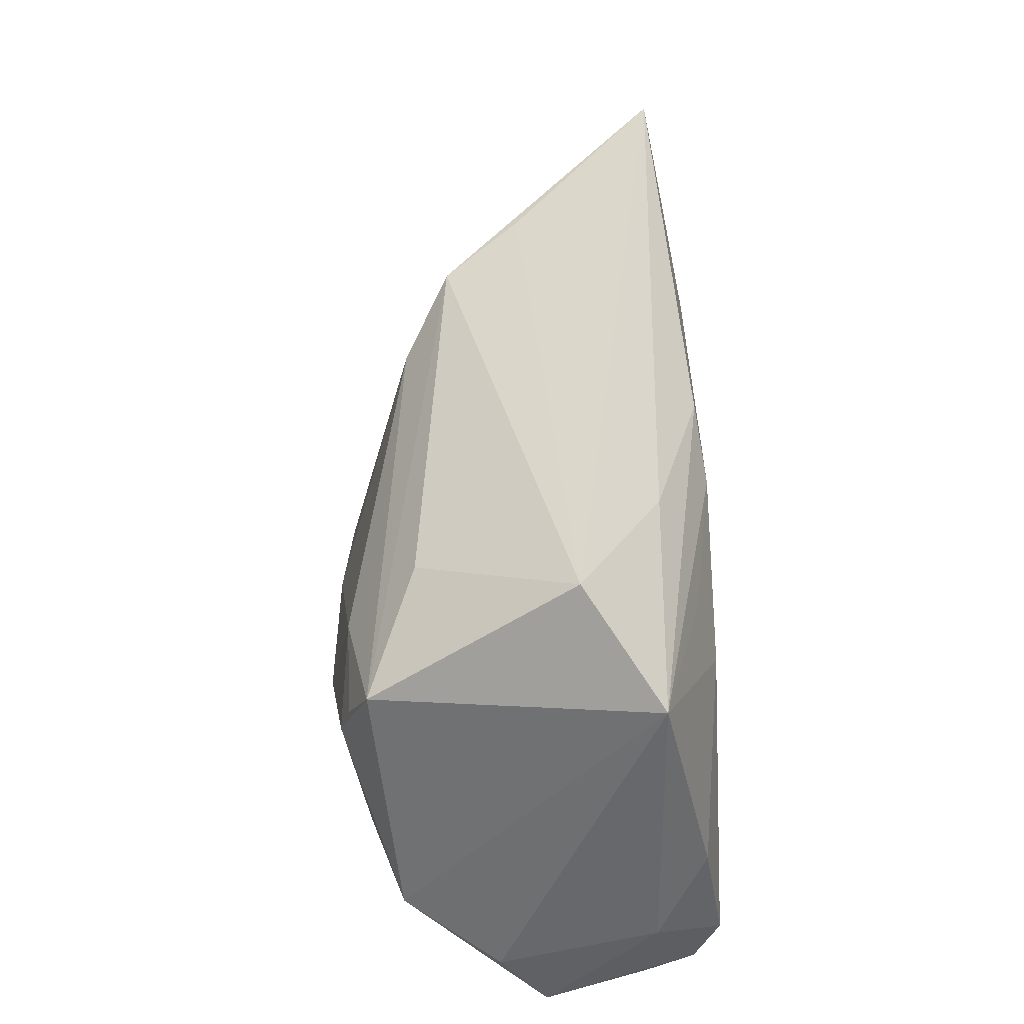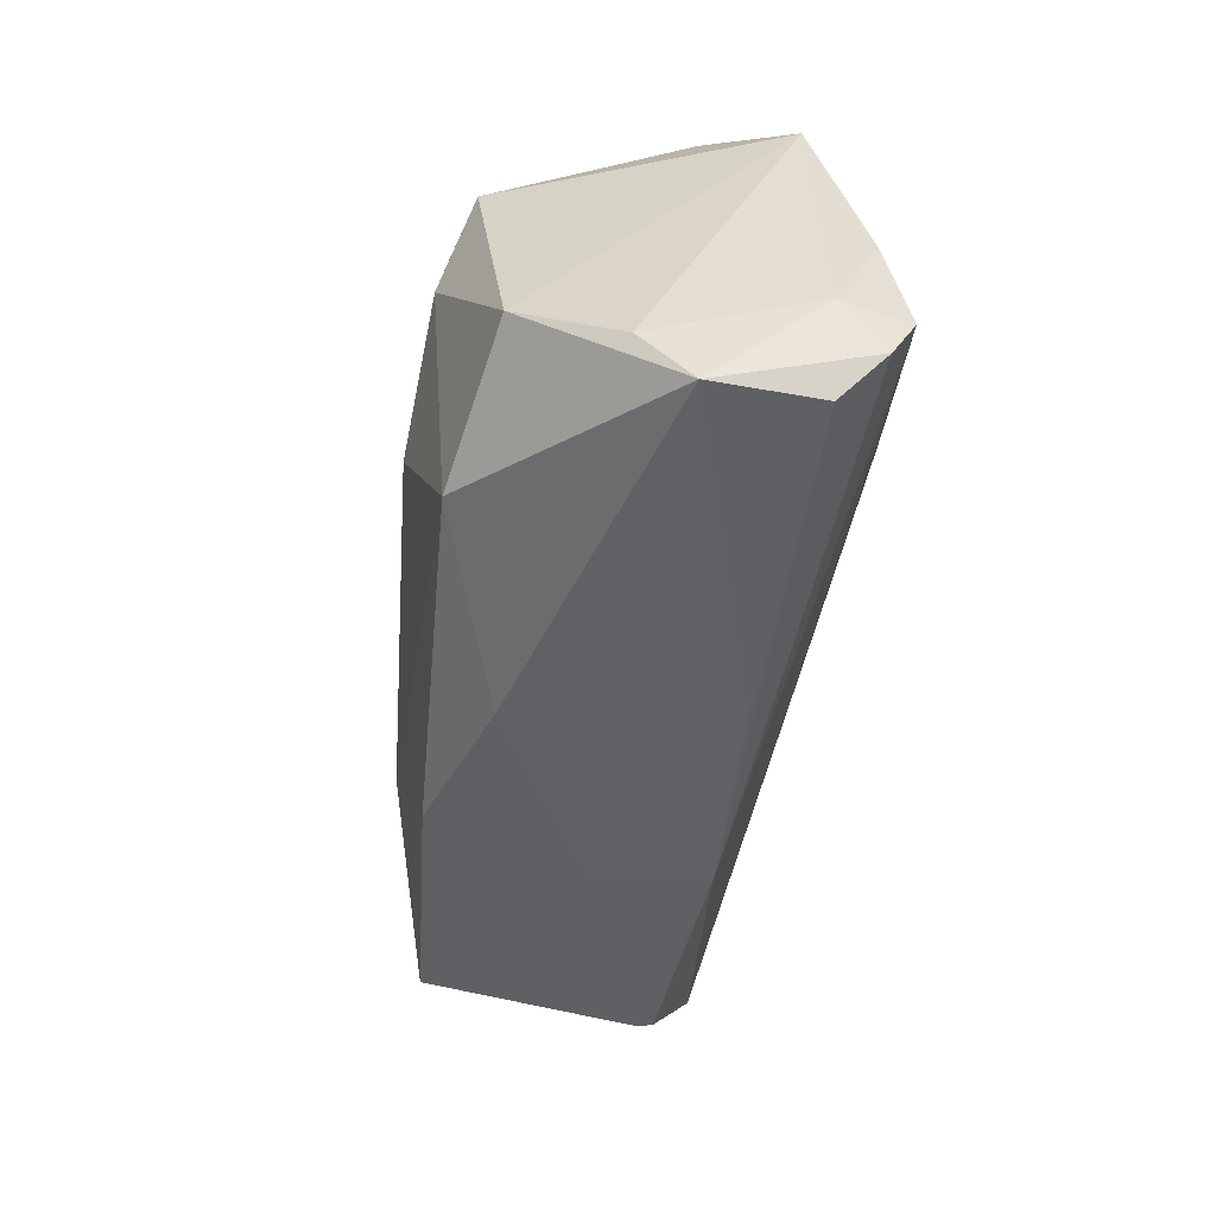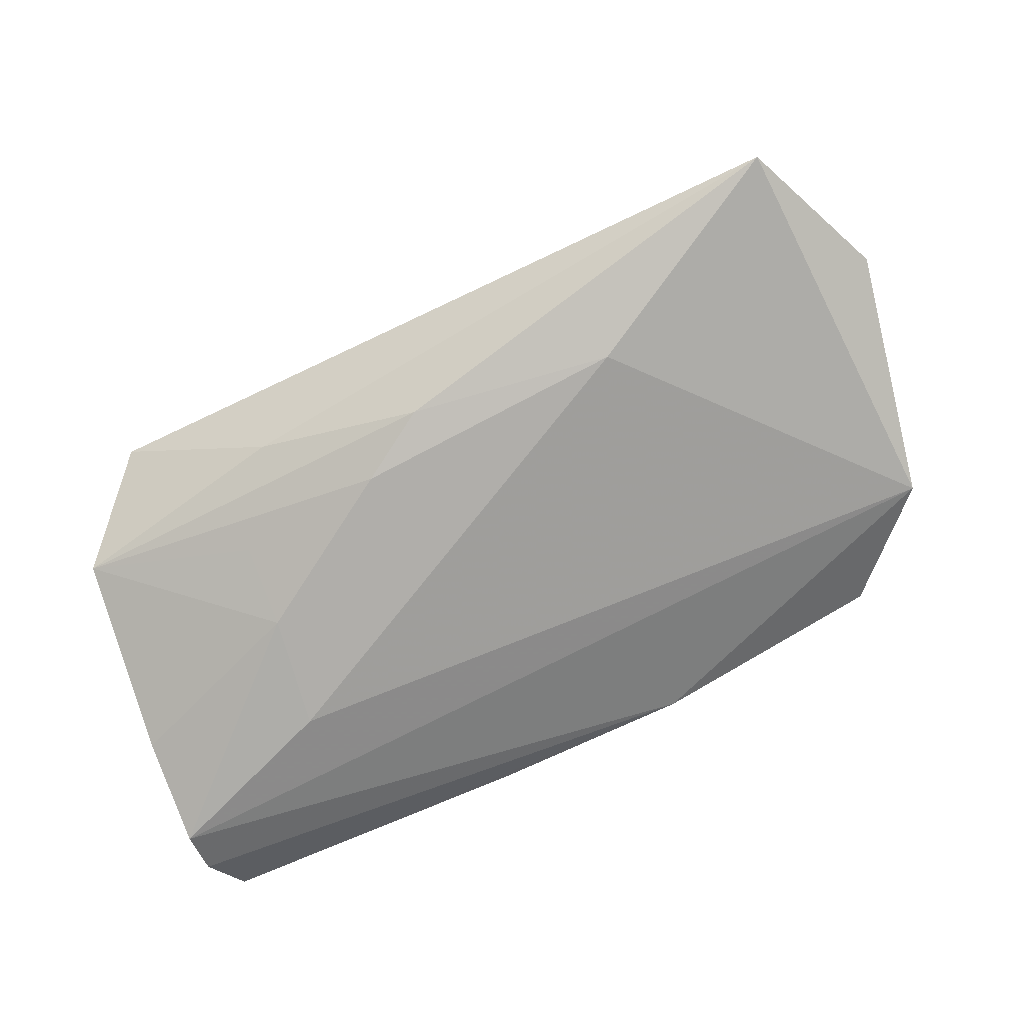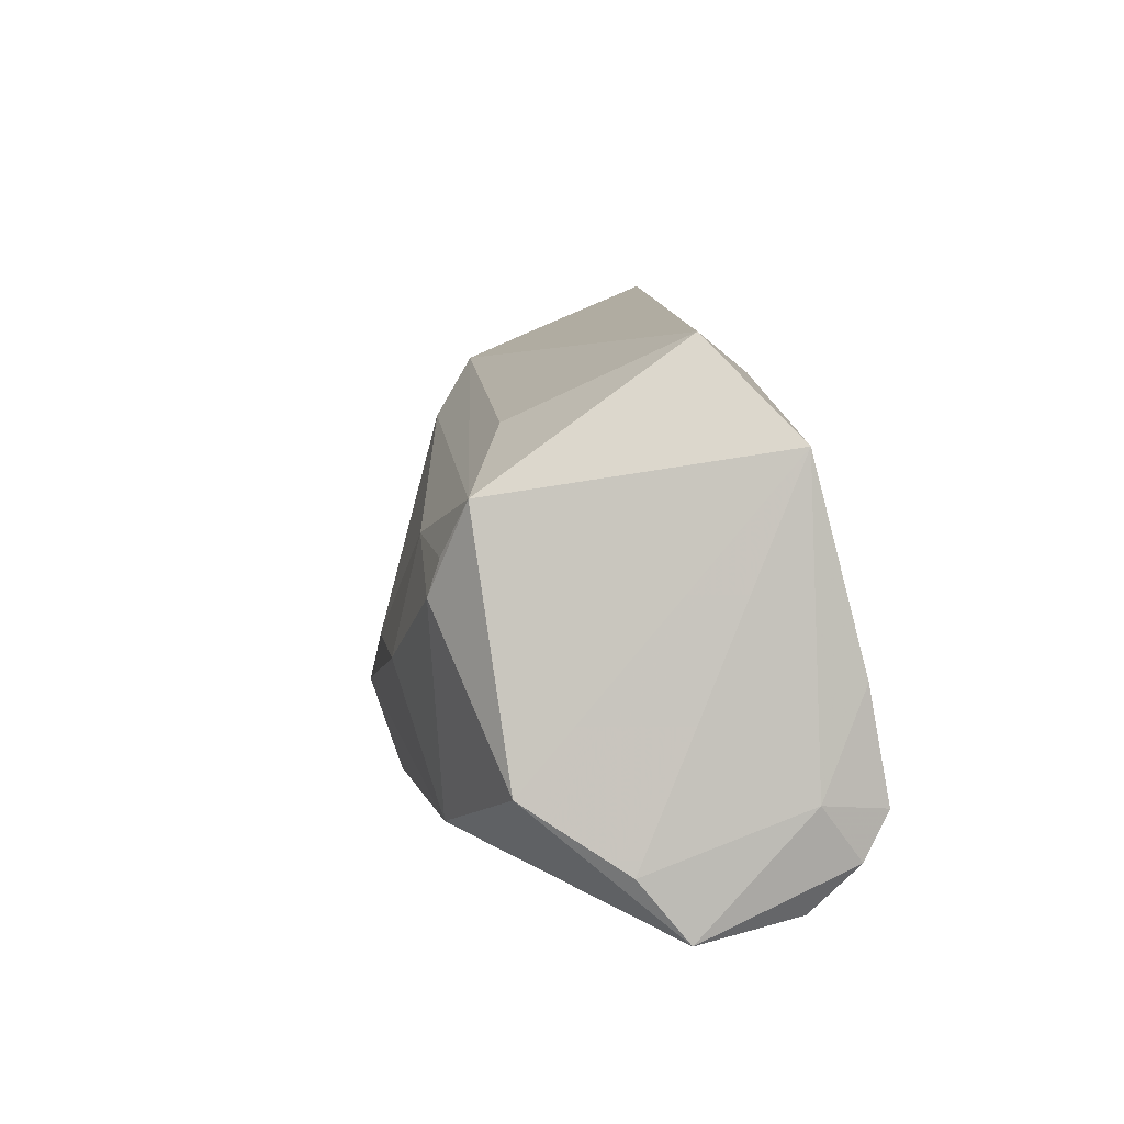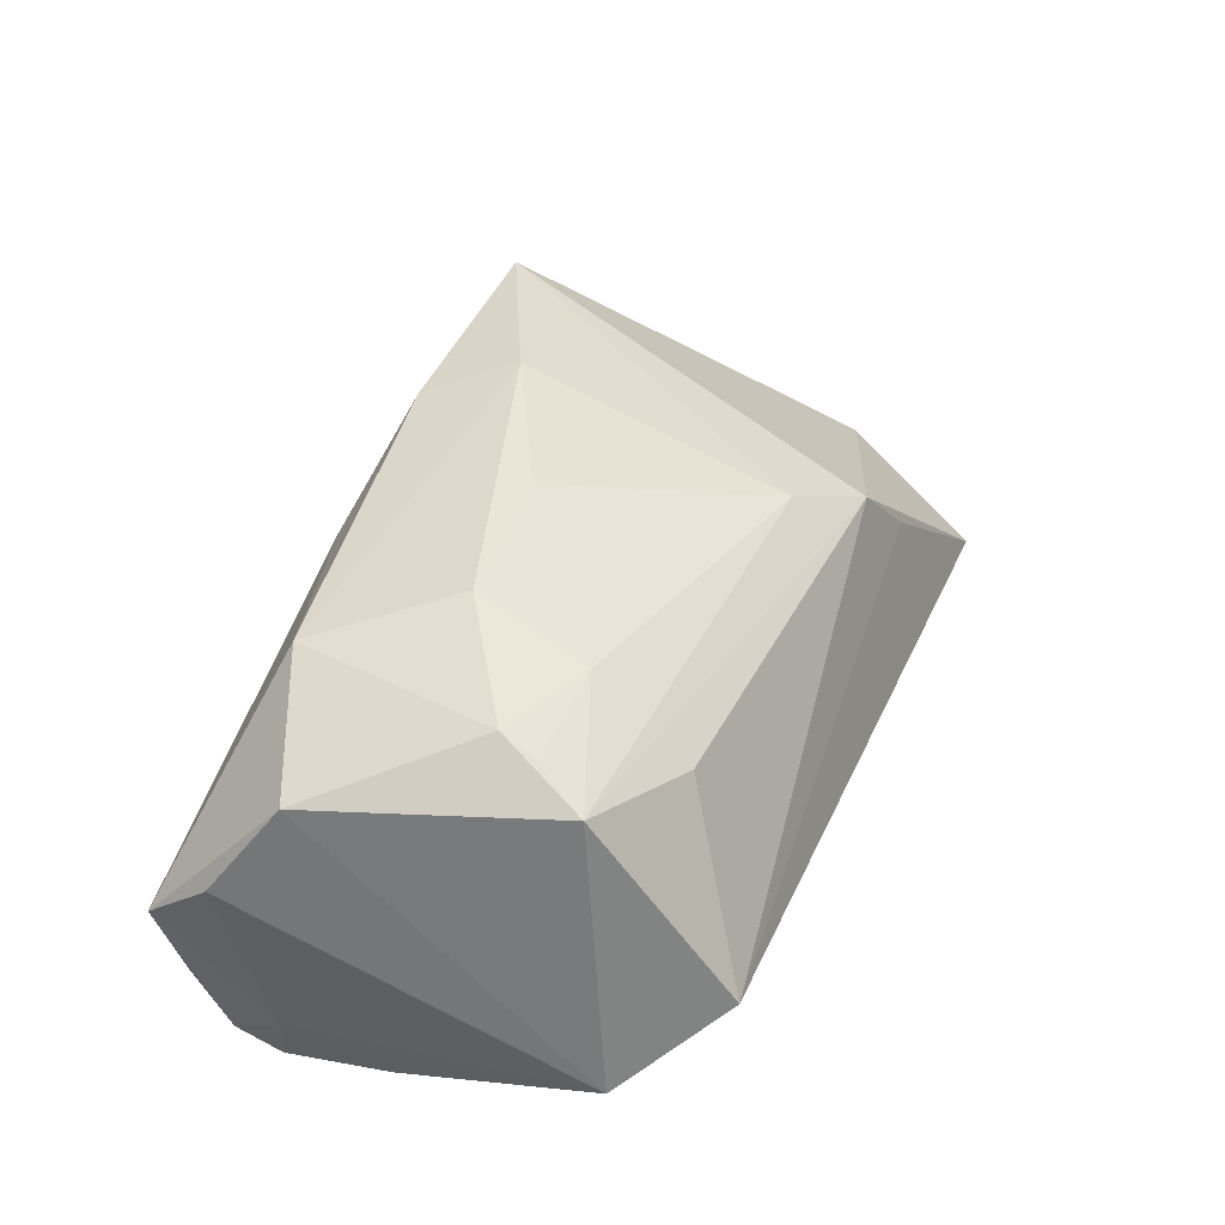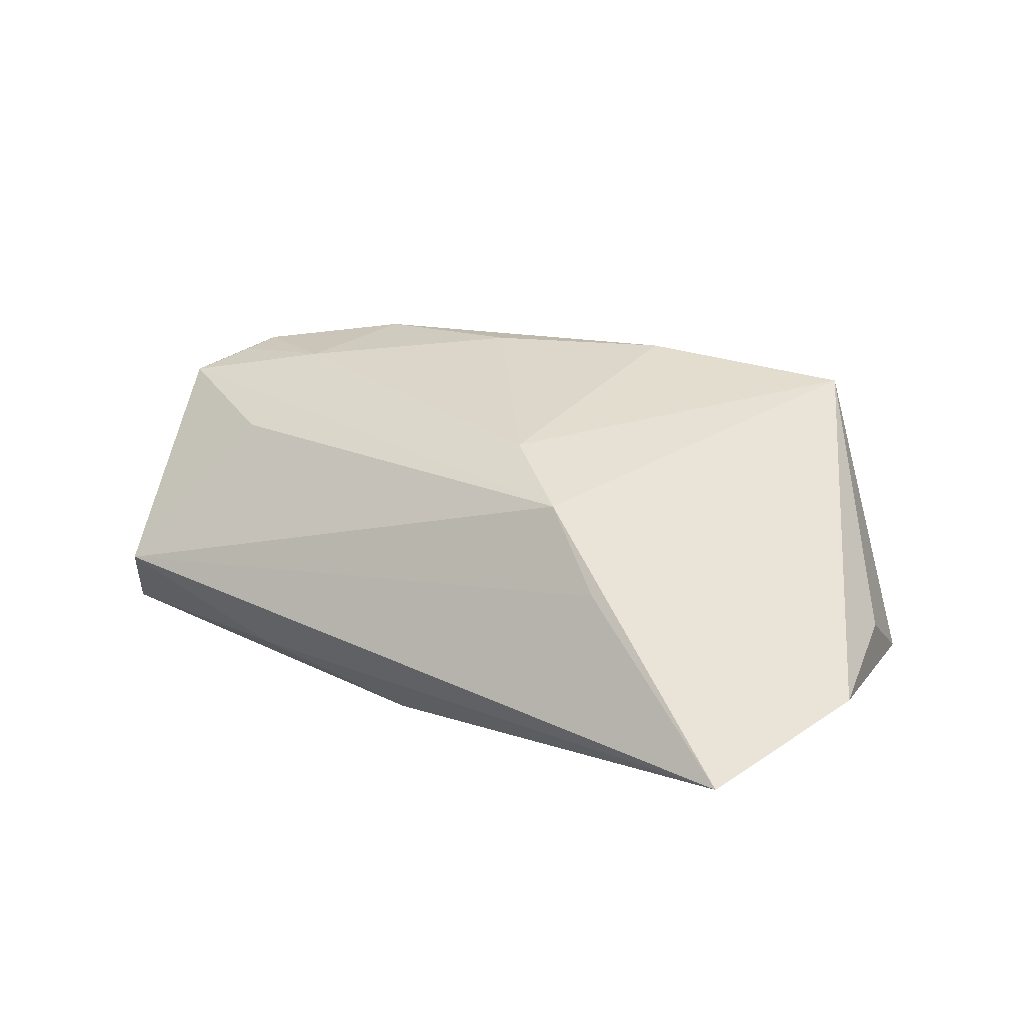
<metadata>
{"format":"obj","ext":"obj","renderer":"f3d","projection":"perspective","resolution":1024,"background":"white","views":[{"elev":45.3,"azim":87.7,"up":"+Y"},{"elev":-46.1,"azim":84.0,"up":"+Y"},{"elev":-77.8,"azim":-154.1,"up":"+Z"},{"elev":10.1,"azim":78.8,"up":"+Y"},{"elev":45.5,"azim":112.0,"up":"+Z"},{"elev":12.9,"azim":-146.4,"up":"+Z"}]}
</metadata>
<code>
v 0.05016 -0.02027 0.006151
v 0.04856 -0.02576 -0.01209
v -0.03416 0.02794 0.0008614
v -0.04359 -0.02742 -0.004706
v 0.02785 -0.007011 -0.02121
v 0.02194 0.01046 0.02347
v 0.006482 0.01791 -0.02121
v 0.05017 -0.02009 -0.01745
v -0.01675 -0.02817 0.00343
v -0.06162 0.01427 -0.01086
v -0.05491 -0.01521 -0.01245
v 0.051 -0.01359 -0.0126
v -0.04327 -0.02736 -0.006607
v 0.03475 0.009941 0.02318
v -0.01222 -0.02503 0.02164
v 0.01823 0.02667 -0.01372
v 0.0496 -0.01471 -0.02034
v 0.02362 0.02234 0.01504
v -0.002054 0.023 -0.02021
v -0.01761 0.01868 0.01604
v 0.02512 0.01605 -0.01822
v -0.05365 0.03265 -0.0179
v 0.02561 0.006429 -0.02106
v -0.02675 0.02508 0.01041
v 0.0187 -0.003863 0.02635
v 0.02845 -0.01984 0.02206
v 0.0383 0.01643 0.02075
v -0.04064 -0.02533 0.02045
v -0.02669 0.01888 -0.02121
v 0.01005 -0.0285 -0.009853
v 0.05103 -0.02735 0.0004513
v 0.0008443 -0.004963 0.02556
v 0.03364 0.005561 0.0244
v 0.04577 -0.01281 0.01765
v 0.03653 0.03265 -0.003162
v -0.01824 -0.01474 0.0248
v -0.05757 -0.002521 -0.006263
v 0.005995 -0.02664 0.01513
v 0.04871 -0.001745 -0.01806
v 0.046 0.02185 -0.01238
v -0.01446 -0.0291 -0.009668
f 31 26 38
f 38 9 31
f 28 9 38
f 22 11 10
f 34 26 31
f 37 28 10
f 10 11 37
f 37 11 28
f 28 11 4
f 4 11 13
f 4 9 28
f 26 25 36
f 36 20 28
f 33 14 6
f 6 25 33
f 33 25 26
f 26 34 33
f 1 34 31
f 40 34 1
f 40 35 27
f 27 34 40
f 6 14 27
f 14 33 27
f 27 33 34
f 27 20 6
f 16 35 40
f 22 35 16
f 24 22 10
f 20 27 24
f 10 28 24
f 28 20 24
f 13 11 41
f 41 4 13
f 9 4 41
f 31 9 41
f 41 30 31
f 15 36 28
f 26 36 15
f 28 38 15
f 15 38 26
f 6 20 32
f 20 36 32
f 32 25 6
f 32 36 25
f 3 35 22
f 22 24 3
f 3 24 35
f 18 27 35
f 35 24 18
f 18 24 27
f 11 22 29
f 19 16 40
f 22 16 19
f 19 29 22
f 11 29 5
f 30 41 2
f 41 8 2
f 31 30 2
f 2 8 31
f 31 8 12
f 12 1 31
f 40 1 12
f 39 23 40
f 40 12 39
f 40 23 21
f 29 19 7
f 23 5 7
f 7 5 29
f 7 21 23
f 7 19 40
f 40 21 7
f 17 8 41
f 17 12 8
f 17 39 12
f 17 5 23
f 23 39 17
f 17 41 11
f 11 5 17

</code>
